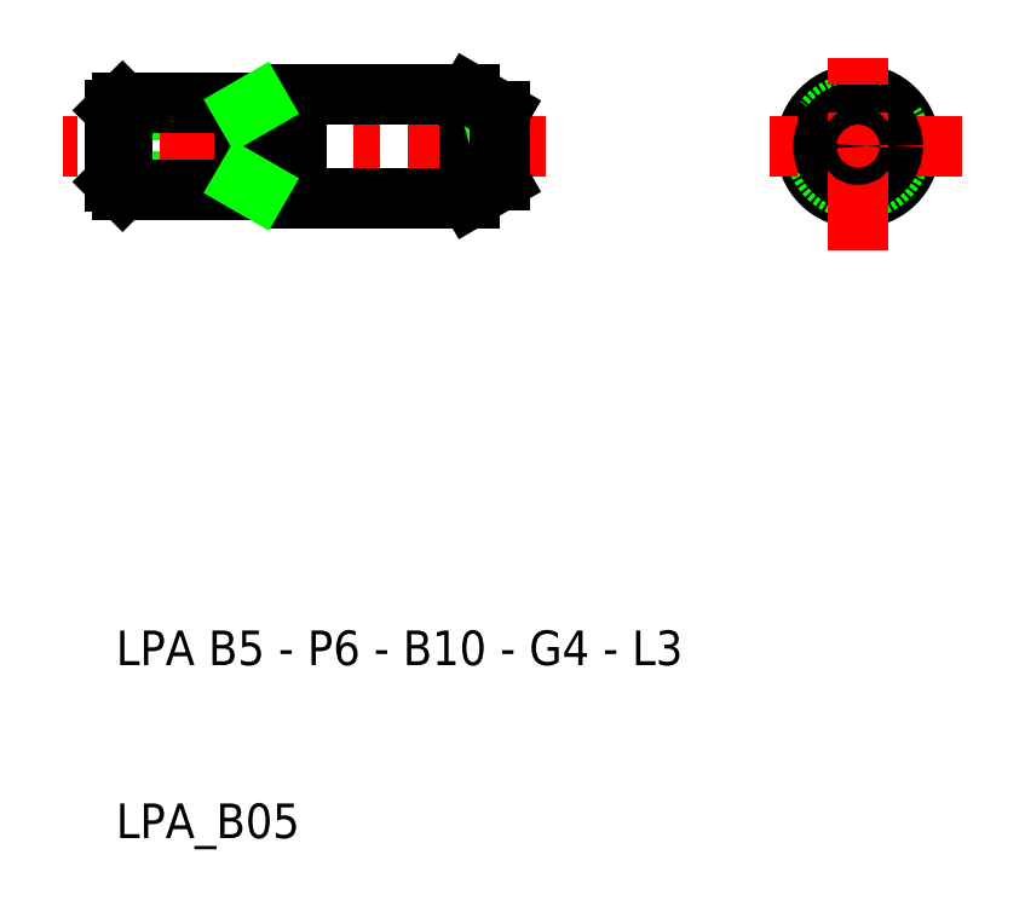
<metadata>
{"format":"dxf","ext":"dxf","renderer":"ezdxf+matplotlib","layout":"modelspace","background":"white","min_lineweight":24,"dpi":150}
</metadata>
<code>
0
SECTION
2
ENTITIES
0
CIRCLE
8
0
10
78
20
50
30
0
40
2.067
0
CIRCLE
8
0
10
78
20
50
30
0
40
3
0
CIRCLE
8
0
10
78
20
50
30
0
40
2.5
0
LINE
8
CENTER
10
84
20
50
30
0
11
72
21
50
31
0
0
CIRCLE
8
0
10
78
20
50
30
0
40
2
0
LINE
8
CENTER
10
78
20
44
30
0
11
78
21
56
31
0
0
TEXT
8
0
10
35.13
20
10
30
0
40
2
1
LPA_B05
0
TEXT
8
0
10
35.13
20
20
30
0
40
2
1
LPA B5 - P6 - B10 - G4 - L3
0
LINE
8
CENTER
10
59.93
20
50
30
0
11
45.57
21
50
31
0
0
LINE
8
0
10
45.57
20
47
30
0
11
55.57
21
47
31
0
0
LINE
8
0
10
55.57
20
53
30
0
11
45.57
21
53
31
0
0
LINE
8
0
10
35.07
20
47.93
30
0
11
42.57
21
47.93
31
0
0
LINE
8
0
10
35.07
20
52.07
30
0
11
42.57
21
52.07
31
0
0
LINE
8
CENTER
10
45.57
20
50
30
0
11
32.07
21
50
31
0
0
LINE
8
0
10
35.51
20
47.5
30
0
11
45.57
21
47.5
31
0
0
LINE
8
0
10
45.57
20
52.5
30
0
11
35.51
21
52.5
31
0
0
LINE
8
0
10
35.51
20
52.5
30
0
11
35.51
21
47.5
31
0
0
LINE
8
0
10
35.07
20
52.07
30
0
11
35.07
21
47.93
31
0
0
LINE
8
0
10
35.51
20
47.5
30
0
11
35.07
21
47.93
31
0
0
LINE
8
0
10
35.07
20
52.07
30
0
11
35.51
21
52.5
31
0
0
LINE
8
0
10
42.57
20
47.5
30
0
11
42.57
21
52.5
31
0
0
LINE
8
0
10
45.57
20
53
30
0
11
45.57
21
47
31
0
0
LINE
8
0
10
42.57
20
47.93
30
0
11
43.32
21
47.5
31
0
0
LINE
8
0
10
42.57
20
52.07
30
0
11
43.32
21
52.5
31
0
0
LINE
8
0
10
55.57
20
50
30
0
11
57.3
21
49.52
31
0
0
LINE
8
0
10
57.3
20
50
30
0
11
57.3
21
48
31
0
0
LINE
8
0
10
55.57
20
47
30
0
11
55.57
21
53
31
0
0
LINE
8
0
10
55.57
20
47
30
0
11
57.3
21
48
31
0
0
LINE
8
0
10
55.57
20
50
30
0
11
57.3
21
50.48
31
0
0
LINE
8
0
10
57.3
20
50
30
0
11
57.3
21
52
31
0
0
LINE
8
0
10
55.57
20
53
30
0
11
57.3
21
52
31
0
0
CIRCLE
8
0
10
78
20
50
30
0
40
0.4823
0
ENDSEC
0
EOF

</code>
